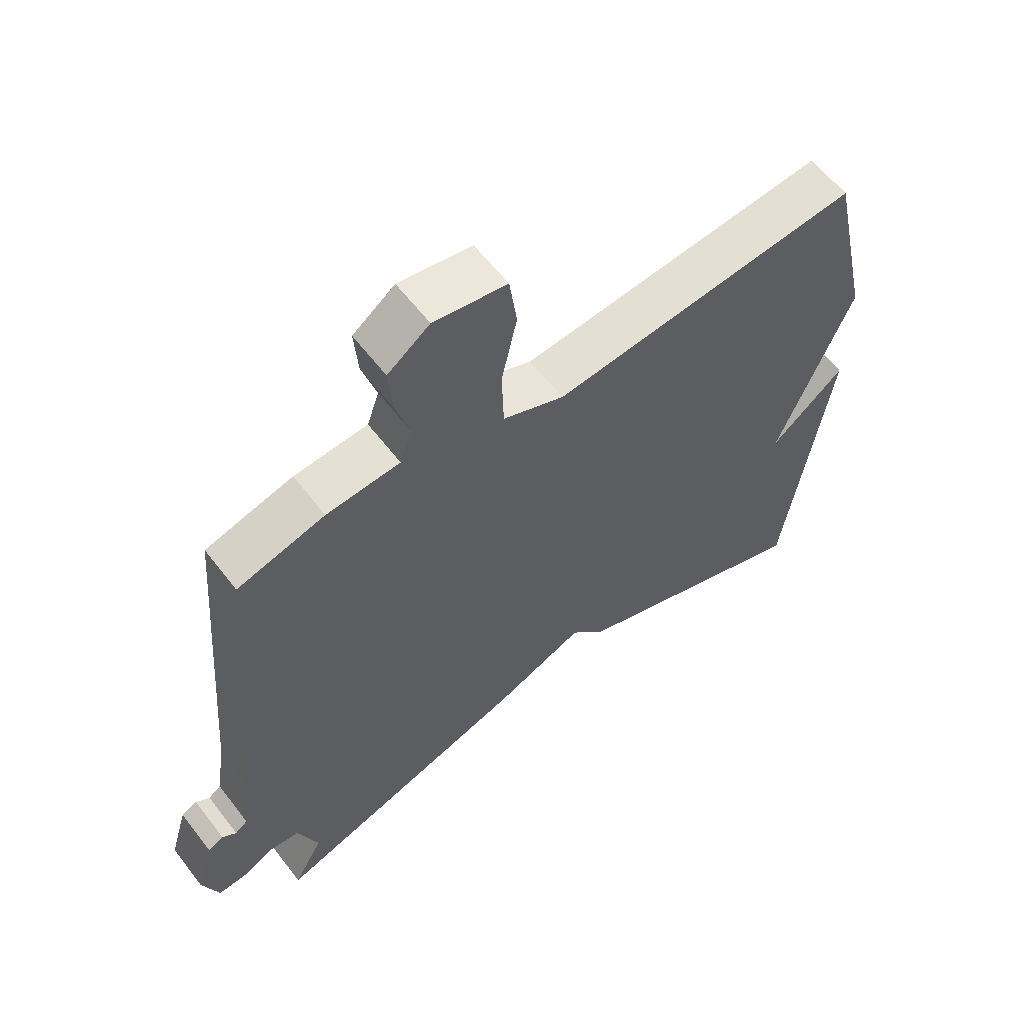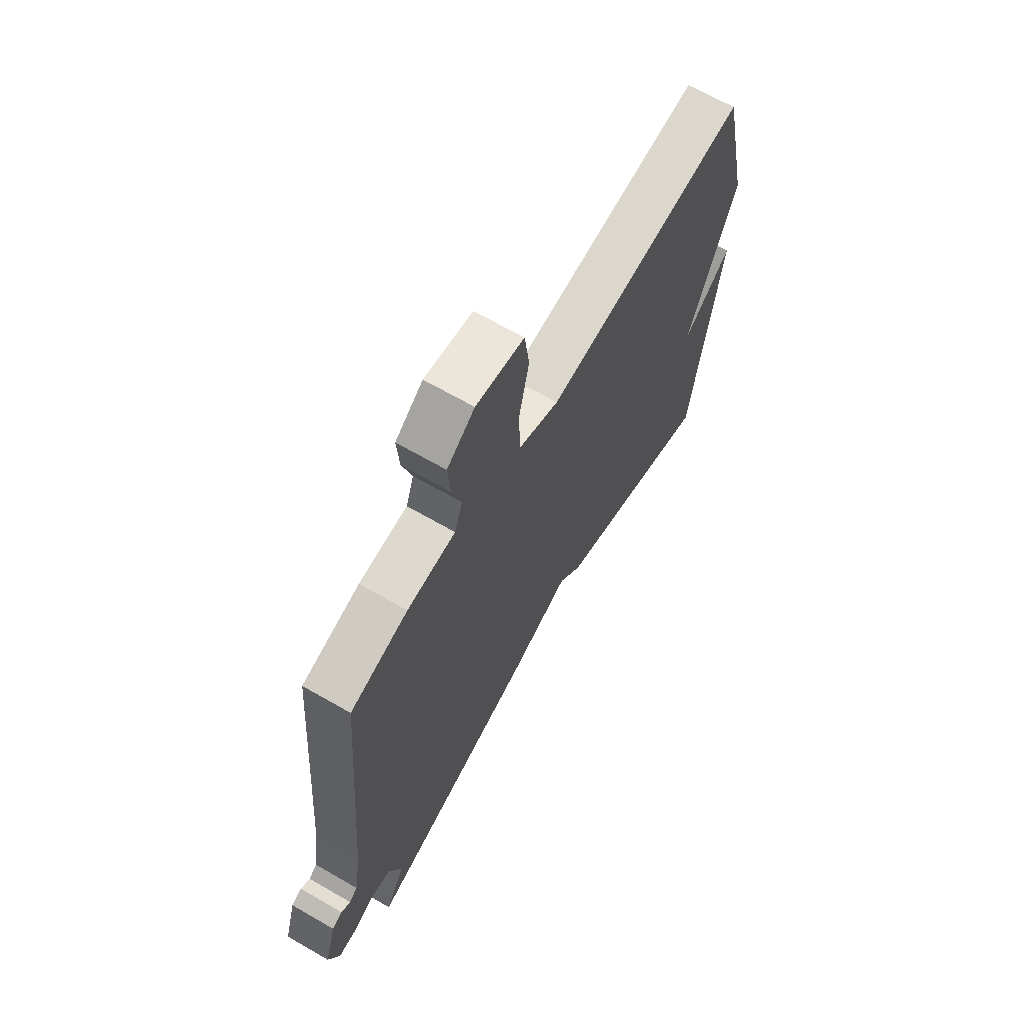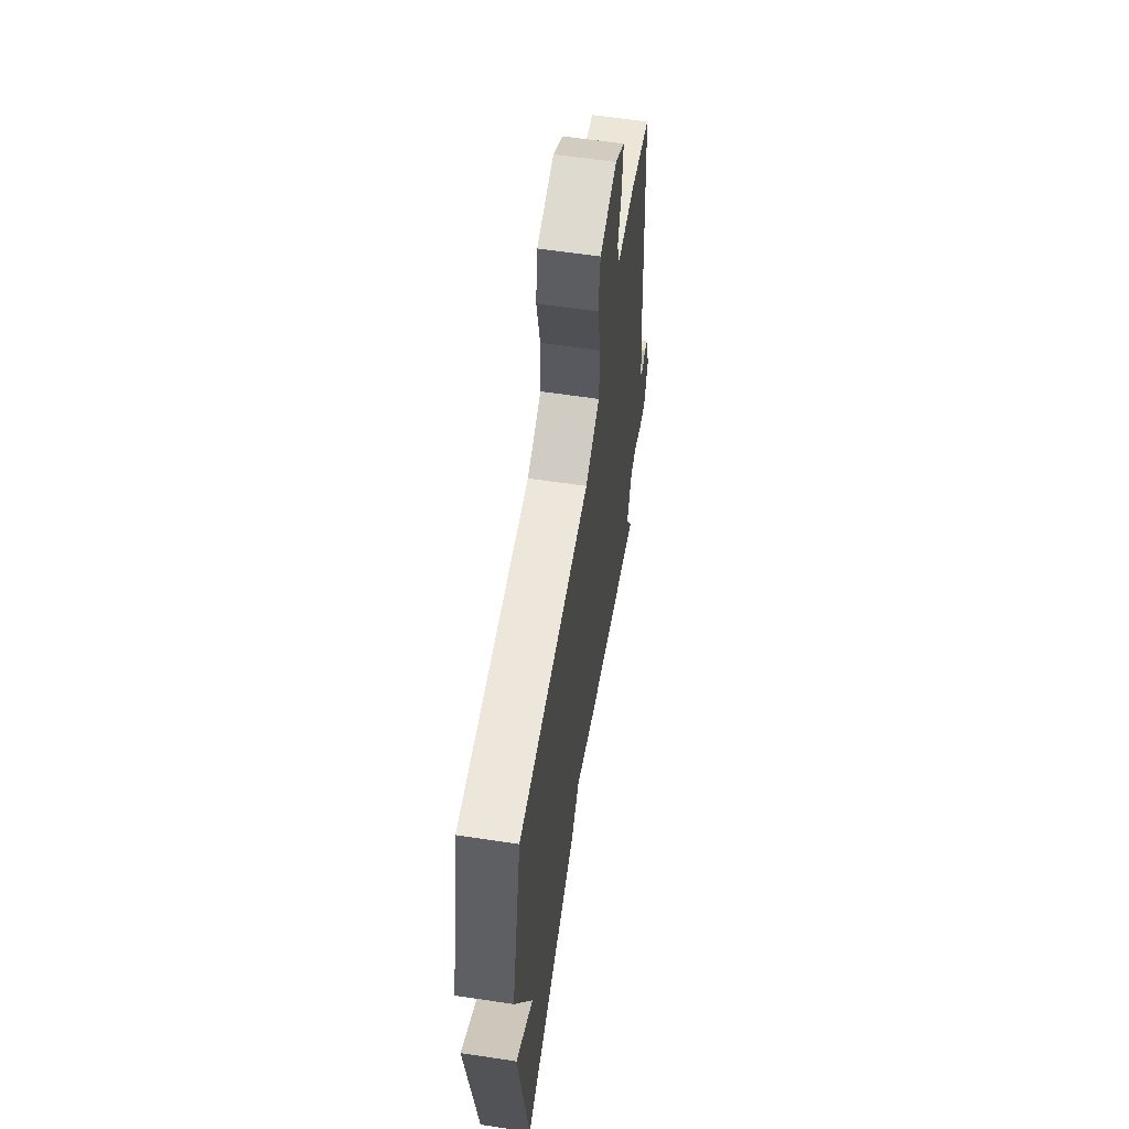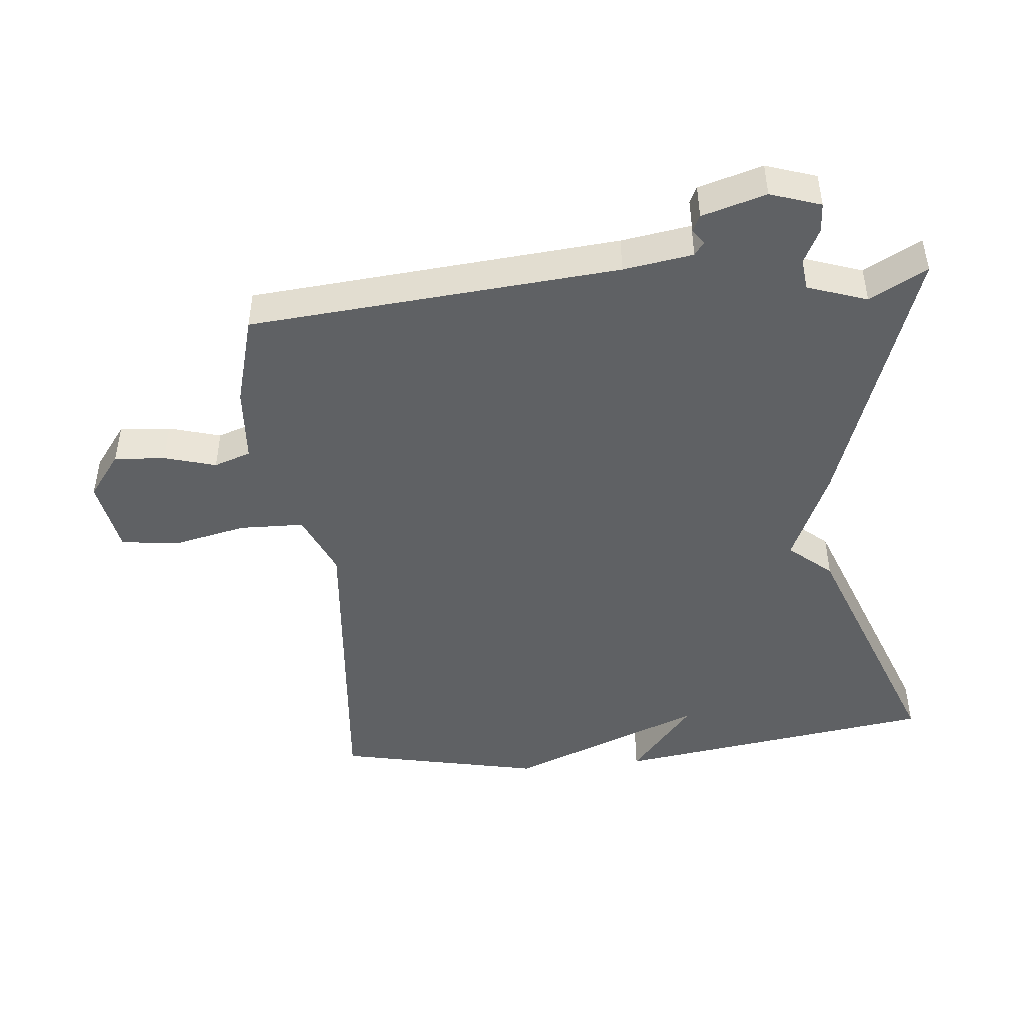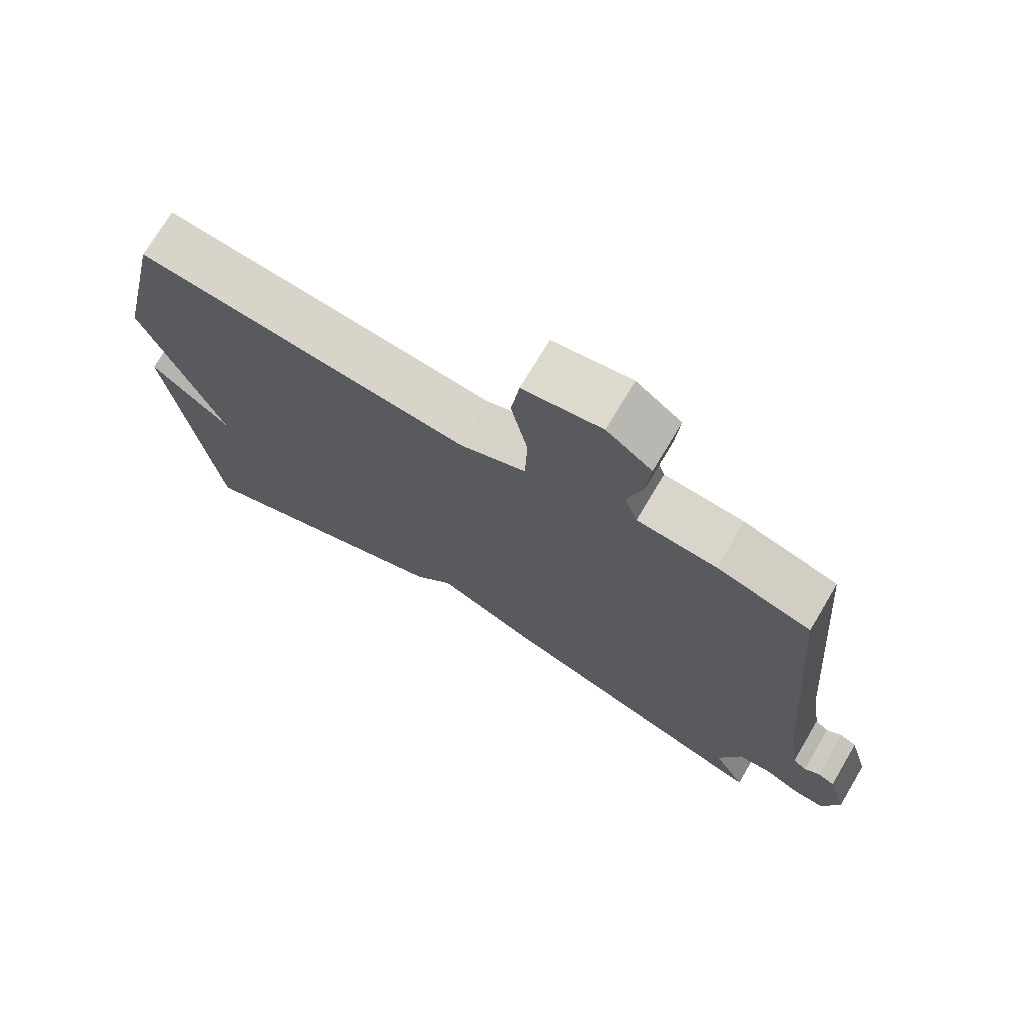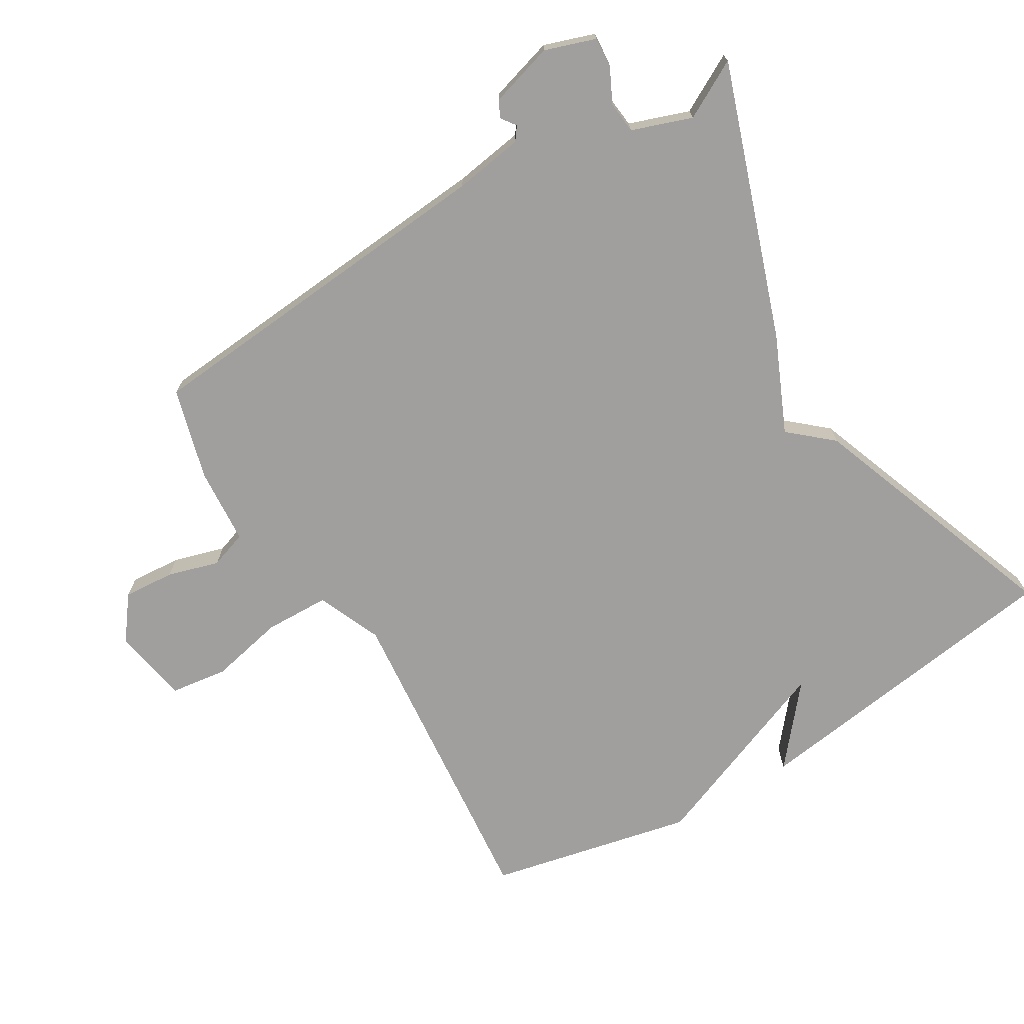
<metadata>
{"format":"obj","ext":"obj","renderer":"f3d","projection":"perspective","resolution":1024,"background":"white","views":[{"elev":60.6,"azim":142.6,"up":"+Z"},{"elev":67.2,"azim":120.0,"up":"+Z"},{"elev":60.4,"azim":-81.2,"up":"+Z"},{"elev":-46.2,"azim":95.9,"up":"+Y"},{"elev":72.7,"azim":30.7,"up":"+Z"},{"elev":-71.4,"azim":121.1,"up":"+Y"}]}
</metadata>
<code>
v 0.5 0.07 -0.5
v 0.089 0.07 -0.357
v -0.055 0.07 -0.293
v -0.111 0.07 -0.357
v -0.5 0.07 -0.5
v -0.568 0.07 -0.009
v -0.451 0.07 -0.107
v -0.568 0.07 0.191
v -0.5 0.07 0.5
v -0.013 0.07 0.451
v 0.084 0.07 0.492
v 0.087 0.07 0.59
v 0.063 0.07 0.702
v 0.075 0.07 0.789
v 0.19 0.07 0.809
v 0.256 0.07 0.759
v 0.25 0.07 0.682
v 0.227 0.07 0.604
v 0.246 0.07 0.548
v 0.362 0.07 0.539
v 0.5 0.07 0.5
v 0.545 0.07 -0.058
v 0.561 0.07 -0.163
v 0.581 0.07 -0.178
v 0.603 0.07 -0.162
v 0.628 0.07 -0.174
v 0.656 0.07 -0.271
v 0.63 0.07 -0.347
v 0.585 0.07 -0.344
v 0.533 0.07 -0.318
v 0.485 0.07 -0.323
v 0.453 0.07 -0.413
v 0.5 0 -0.5
v 0.089 0 -0.357
v -0.055 0 -0.293
v -0.111 0 -0.357
v -0.5 0 -0.5
v -0.568 0 -0.009
v -0.451 0 -0.107
v -0.568 0 0.191
v -0.5 0 0.5
v -0.013 0 0.451
v 0.084 0 0.492
v 0.087 0 0.59
v 0.063 0 0.702
v 0.075 0 0.789
v 0.19 0 0.809
v 0.256 0 0.759
v 0.25 0 0.682
v 0.227 0 0.604
v 0.246 0 0.548
v 0.362 0 0.539
v 0.5 0 0.5
v 0.545 0 -0.058
v 0.561 0 -0.163
v 0.581 0 -0.178
v 0.603 0 -0.162
v 0.628 0 -0.174
v 0.656 0 -0.271
v 0.63 0 -0.347
v 0.585 0 -0.344
v 0.533 0 -0.318
v 0.485 0 -0.323
v 0.453 0 -0.413
f 28 29 30
f 27 28 30
f 26 27 30
f 25 26 30
f 24 25 30
f 23 24 30 31
f 22 23 31
f 22 31 32
f 21 22 32
f 20 21 32
f 19 20 32
f 16 17 18
f 15 16 18
f 14 15 18
f 13 14 18
f 12 13 18
f 18 19 32
f 12 18 32
f 11 12 32
f 7 8 9 10
f 7 10 11 32
f 5 6 7
f 3 4 5 7
f 3 7 32
f 2 3 32
f 1 2 32
f 62 61 60
f 62 60 59
f 62 59 58
f 62 58 57
f 62 57 56
f 63 62 56 55
f 63 55 54
f 64 63 54
f 64 54 53
f 64 53 52
f 64 52 51
f 50 49 48
f 50 48 47
f 50 47 46
f 50 46 45
f 50 45 44
f 64 51 50
f 64 50 44
f 64 44 43
f 42 41 40 39
f 64 43 42 39
f 39 38 37
f 39 37 36 35
f 64 39 35
f 64 35 34
f 64 34 33
f 1 33 34 2
f 2 34 35 3
f 3 35 36 4
f 4 36 37 5
f 5 37 38 6
f 6 38 39 7
f 7 39 40 8
f 8 40 41 9
f 9 41 42 10
f 10 42 43 11
f 11 43 44 12
f 12 44 45 13
f 13 45 46 14
f 14 46 47 15
f 15 47 48 16
f 16 48 49 17
f 17 49 50 18
f 18 50 51 19
f 19 51 52 20
f 20 52 53 21
f 21 53 54 22
f 22 54 55 23
f 23 55 56 24
f 24 56 57 25
f 25 57 58 26
f 26 58 59 27
f 27 59 60 28
f 28 60 61 29
f 29 61 62 30
f 30 62 63 31
f 31 63 64 32
f 32 64 33 1

</code>
